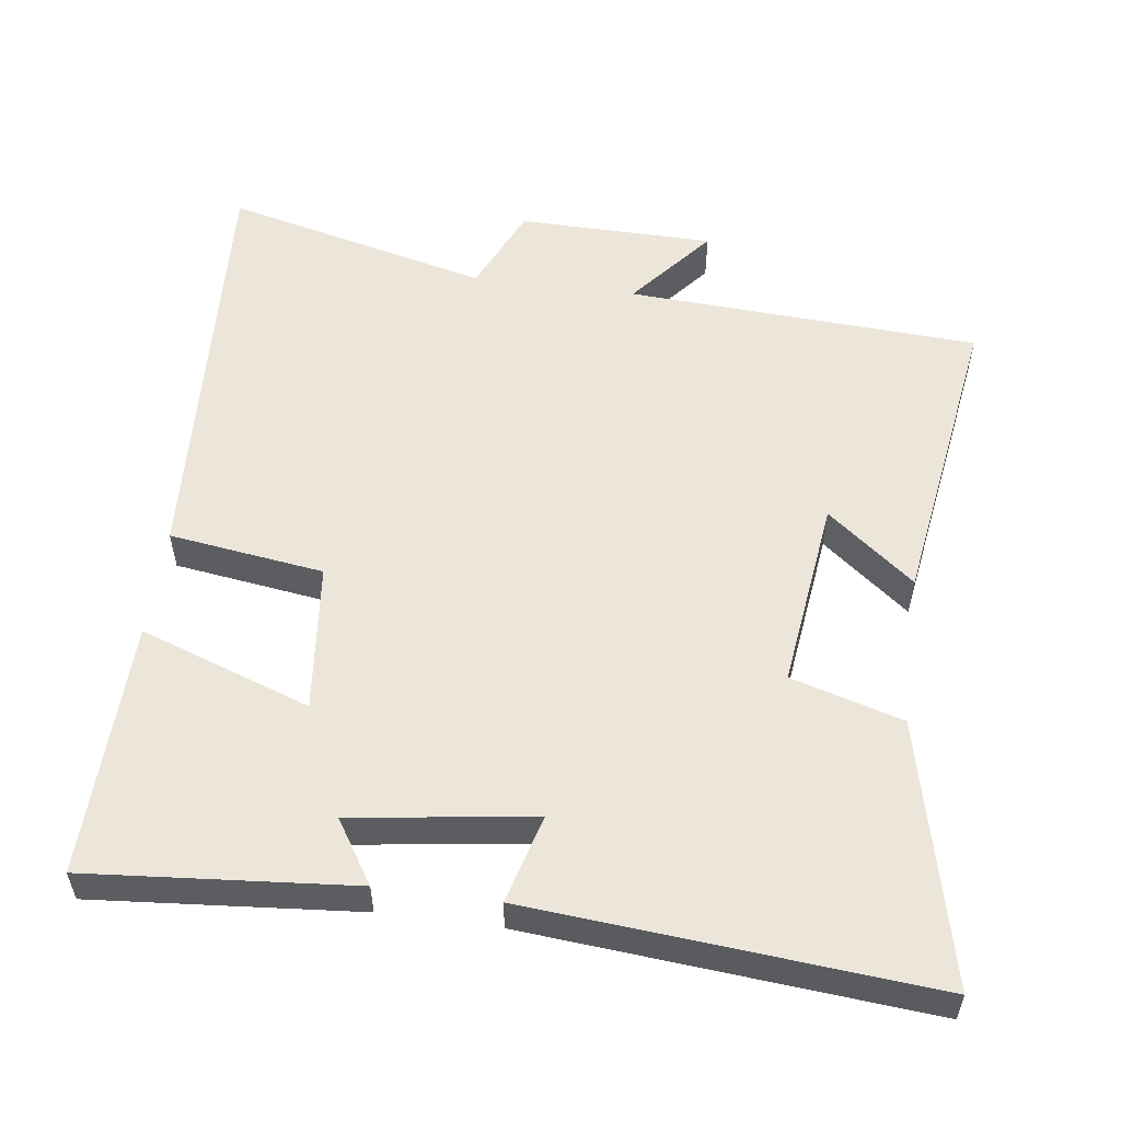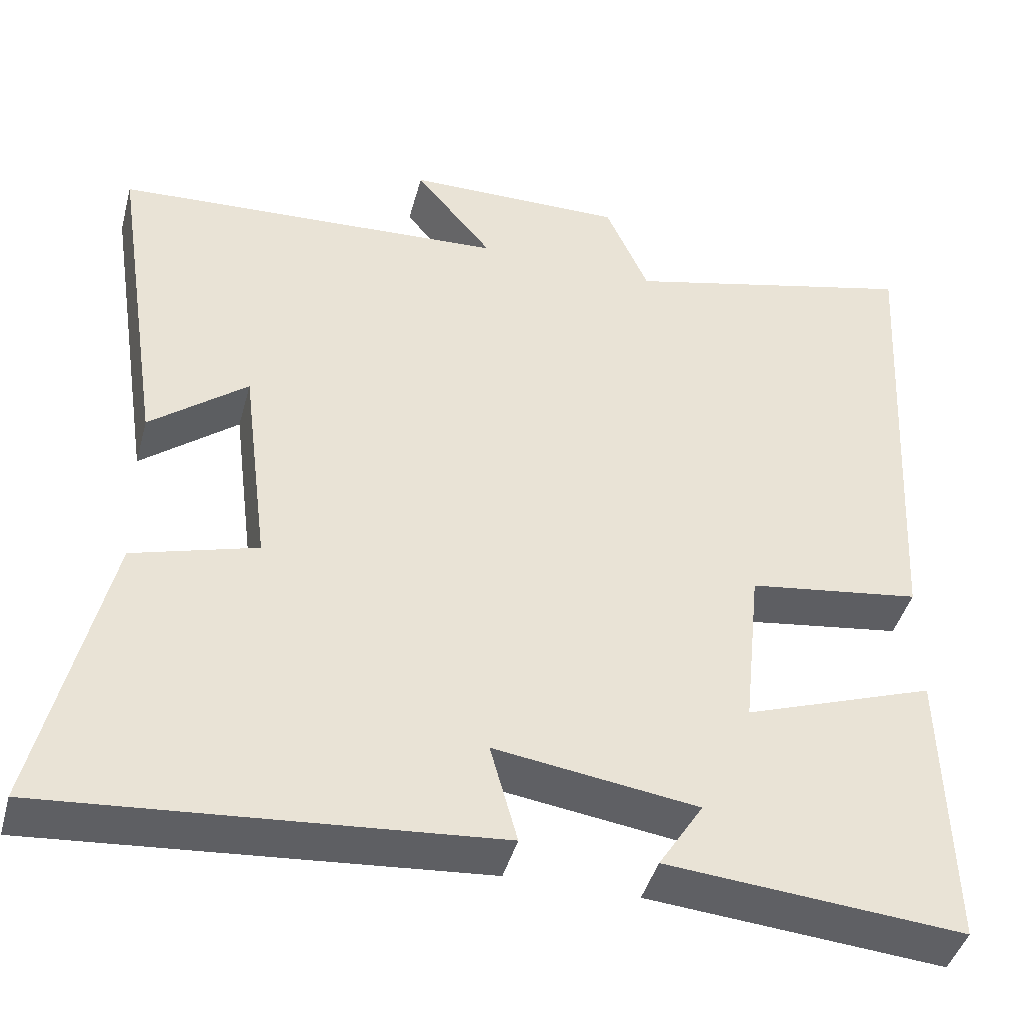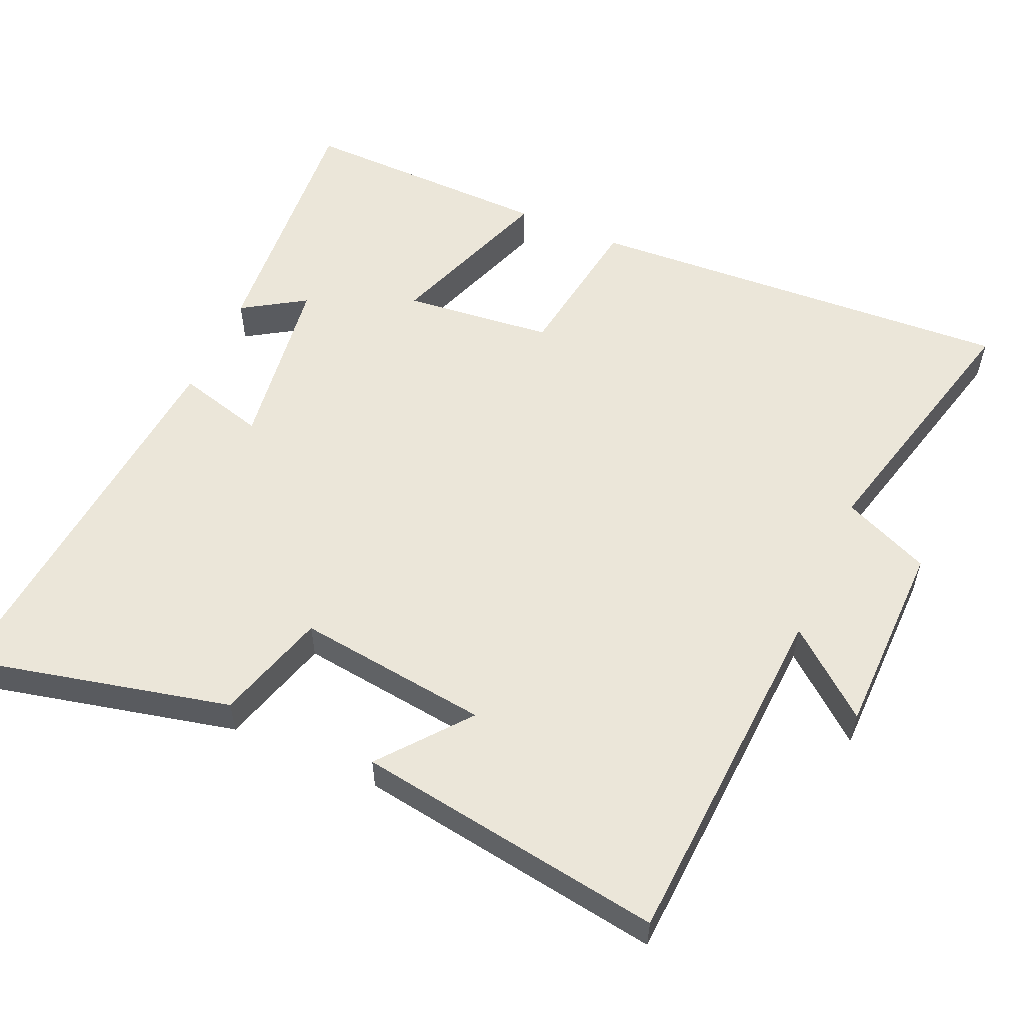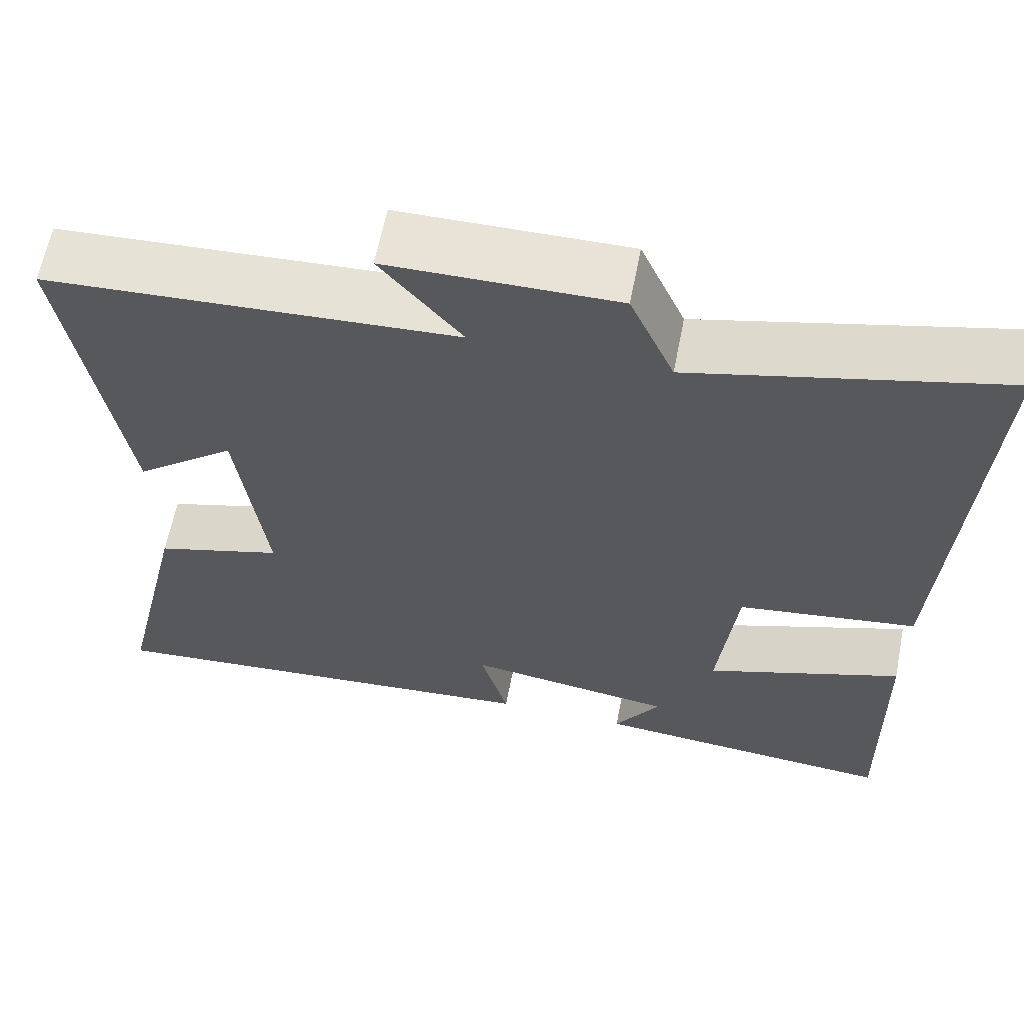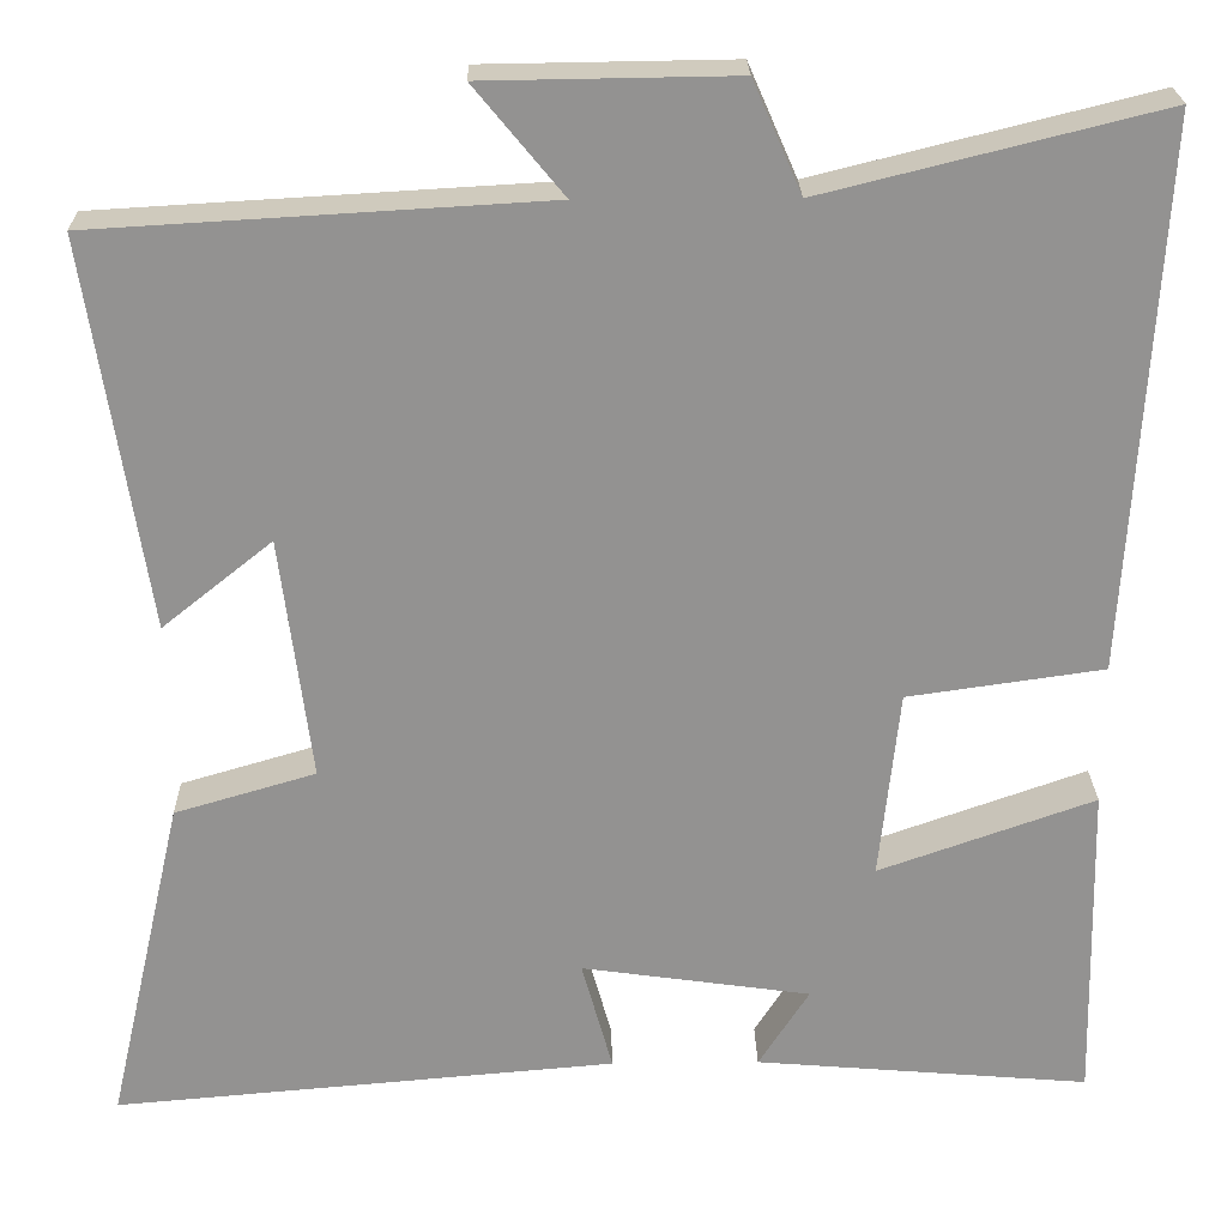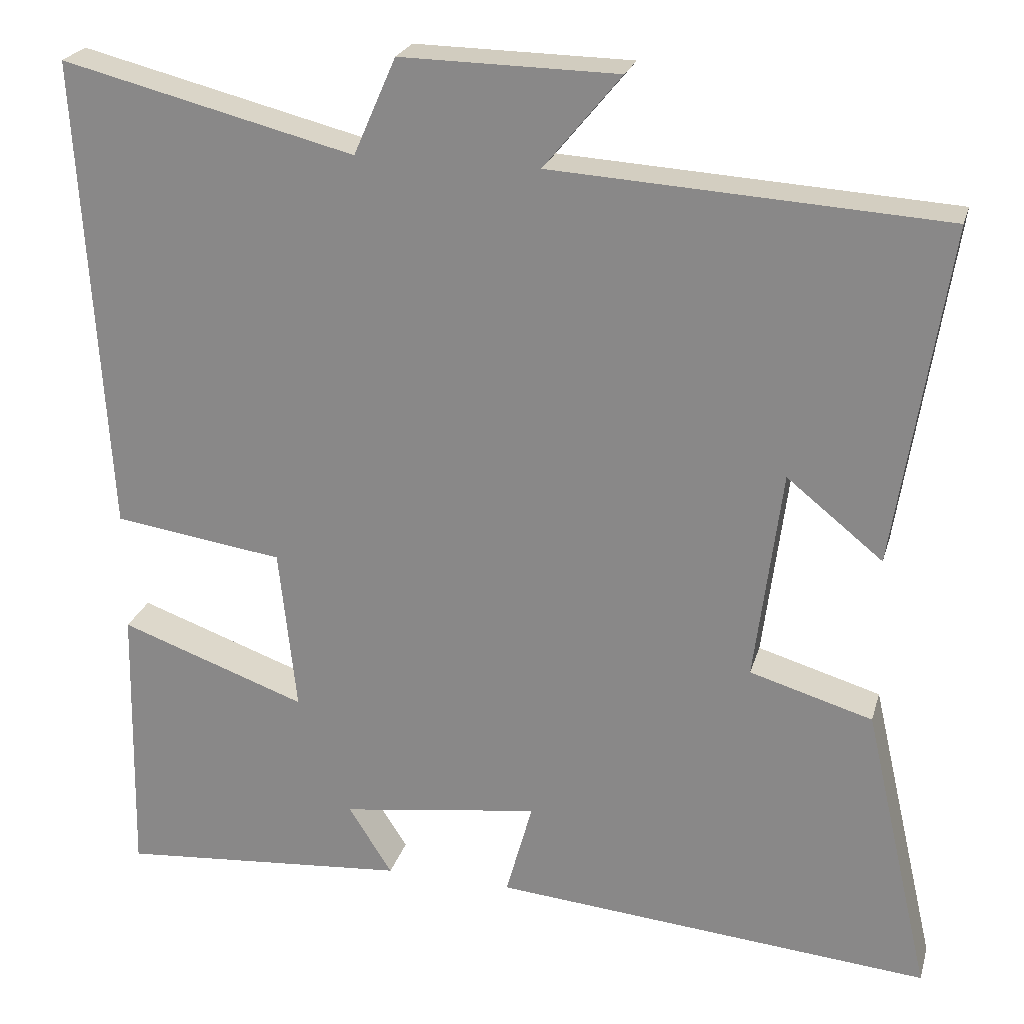
<metadata>
{"format":"obj","ext":"obj","renderer":"f3d","projection":"perspective","resolution":1024,"background":"white","views":[{"elev":54.6,"azim":-172.4,"up":"+Y"},{"elev":-43.6,"azim":-15.0,"up":"+Z"},{"elev":55.4,"azim":-66.2,"up":"+Y"},{"elev":62.3,"azim":11.1,"up":"+Z"},{"elev":23.7,"azim":-1.1,"up":"+Z"},{"elev":23.7,"azim":-165.2,"up":"+Z"}]}
</metadata>
<code>
v 0.508 0.07 -0.531
v 0.137 0.07 -0.5
v 0.193 0.07 -0.412
v -0.061 0.07 -0.376
v -0.027 0.07 -0.5
v -0.585 0.07 -0.548
v -0.5 0.07 -0.178
v -0.344 0.07 -0.132
v -0.378 0.07 0.138
v -0.5 0.07 0.04
v -0.566 0.07 0.471
v -0.07 0.07 0.5
v -0.168 0.07 0.619
v 0.108 0.07 0.623
v 0.162 0.07 0.5
v 0.535 0.07 0.593
v 0.5 0.07 -0.016
v 0.283 0.07 -0.047
v 0.261 0.07 -0.257
v 0.5 0.07 -0.172
v 0.508 0 -0.531
v 0.137 0 -0.5
v 0.193 0 -0.412
v -0.061 0 -0.376
v -0.027 0 -0.5
v -0.585 0 -0.548
v -0.5 0 -0.178
v -0.344 0 -0.132
v -0.378 0 0.138
v -0.5 0 0.04
v -0.566 0 0.471
v -0.07 0 0.5
v -0.168 0 0.619
v 0.108 0 0.623
v 0.162 0 0.5
v 0.535 0 0.593
v 0.5 0 -0.016
v 0.283 0 -0.047
v 0.261 0 -0.257
v 0.5 0 -0.172
f 19 20 1
f 15 16 17 18
f 15 18 19
f 12 13 14 15
f 12 15 19
f 9 10 11 12
f 8 9 12 19
f 4 5 6 7
f 3 4 7 8
f 1 2 3
f 1 3 8 19
f 21 40 39
f 38 37 36 35
f 39 38 35
f 35 34 33 32
f 39 35 32
f 32 31 30 29
f 39 32 29 28
f 27 26 25 24
f 28 27 24 23
f 23 22 21
f 39 28 23 21
f 1 21 22 2
f 2 22 23 3
f 3 23 24 4
f 4 24 25 5
f 5 25 26 6
f 6 26 27 7
f 7 27 28 8
f 8 28 29 9
f 9 29 30 10
f 10 30 31 11
f 11 31 32 12
f 12 32 33 13
f 13 33 34 14
f 14 34 35 15
f 15 35 36 16
f 16 36 37 17
f 17 37 38 18
f 18 38 39 19
f 19 39 40 20
f 20 40 21 1

</code>
